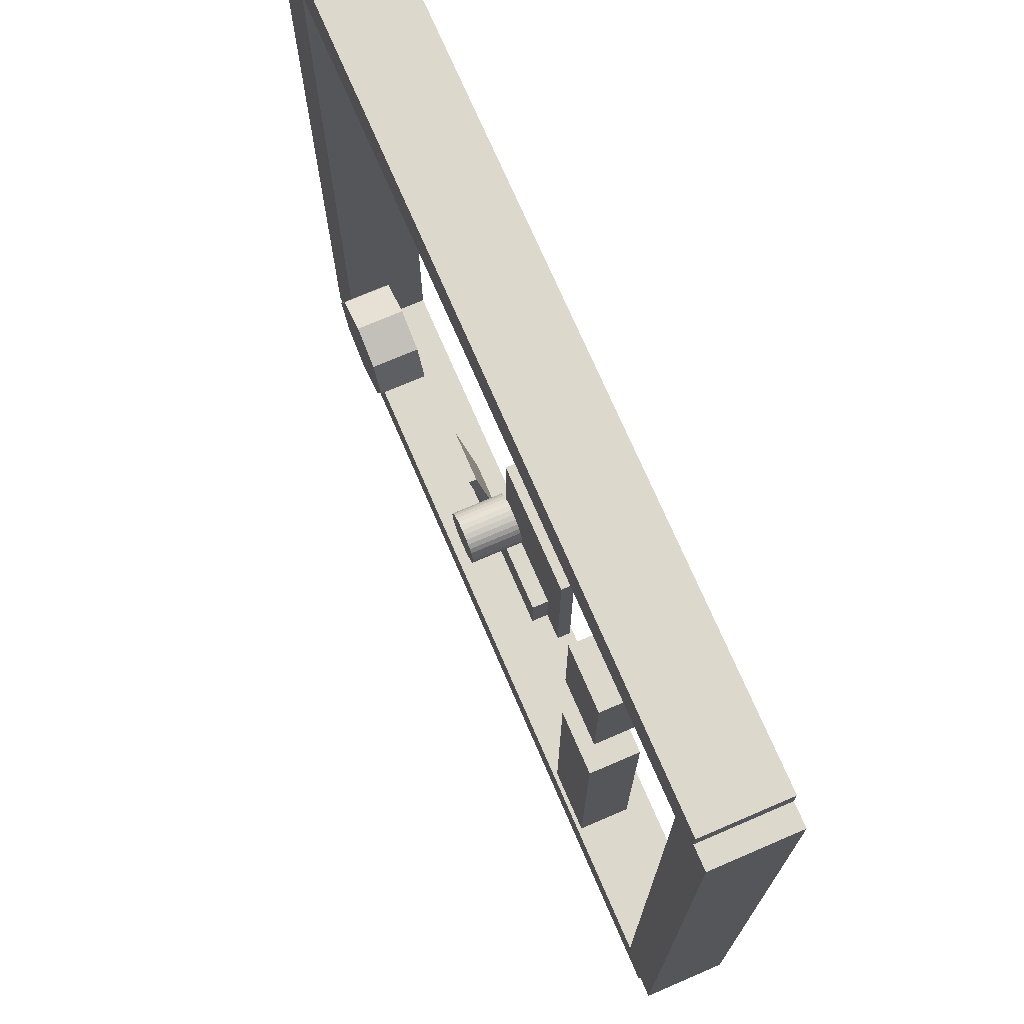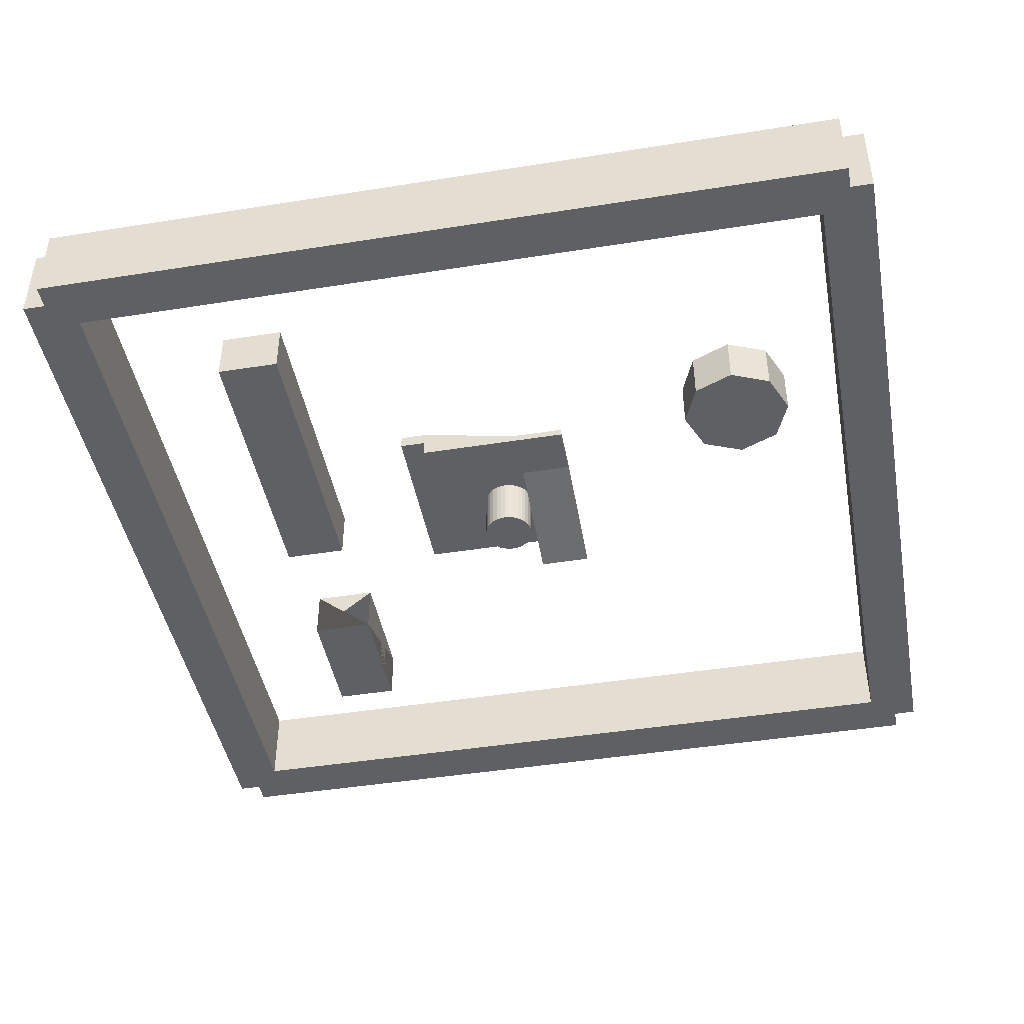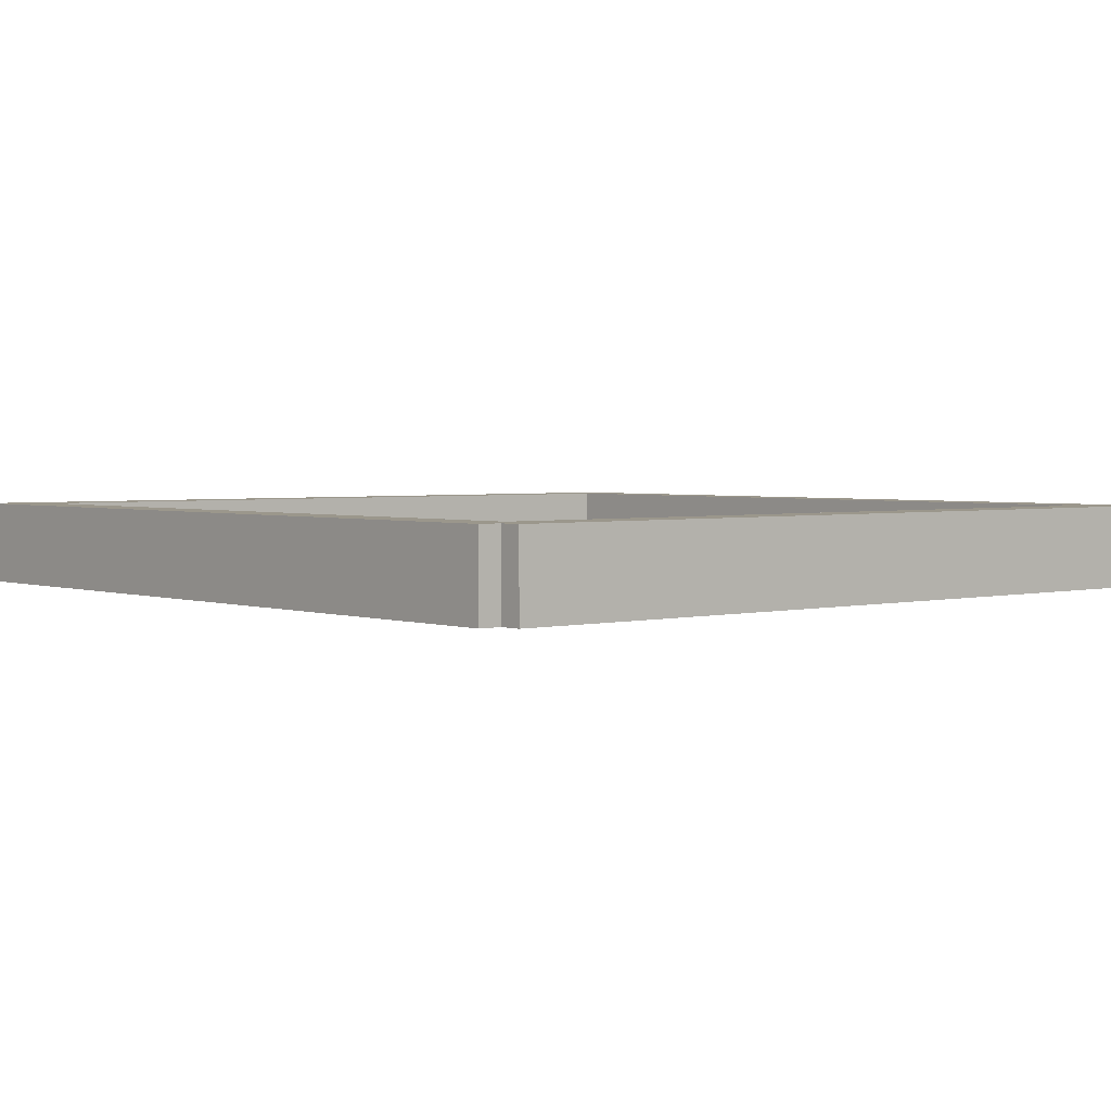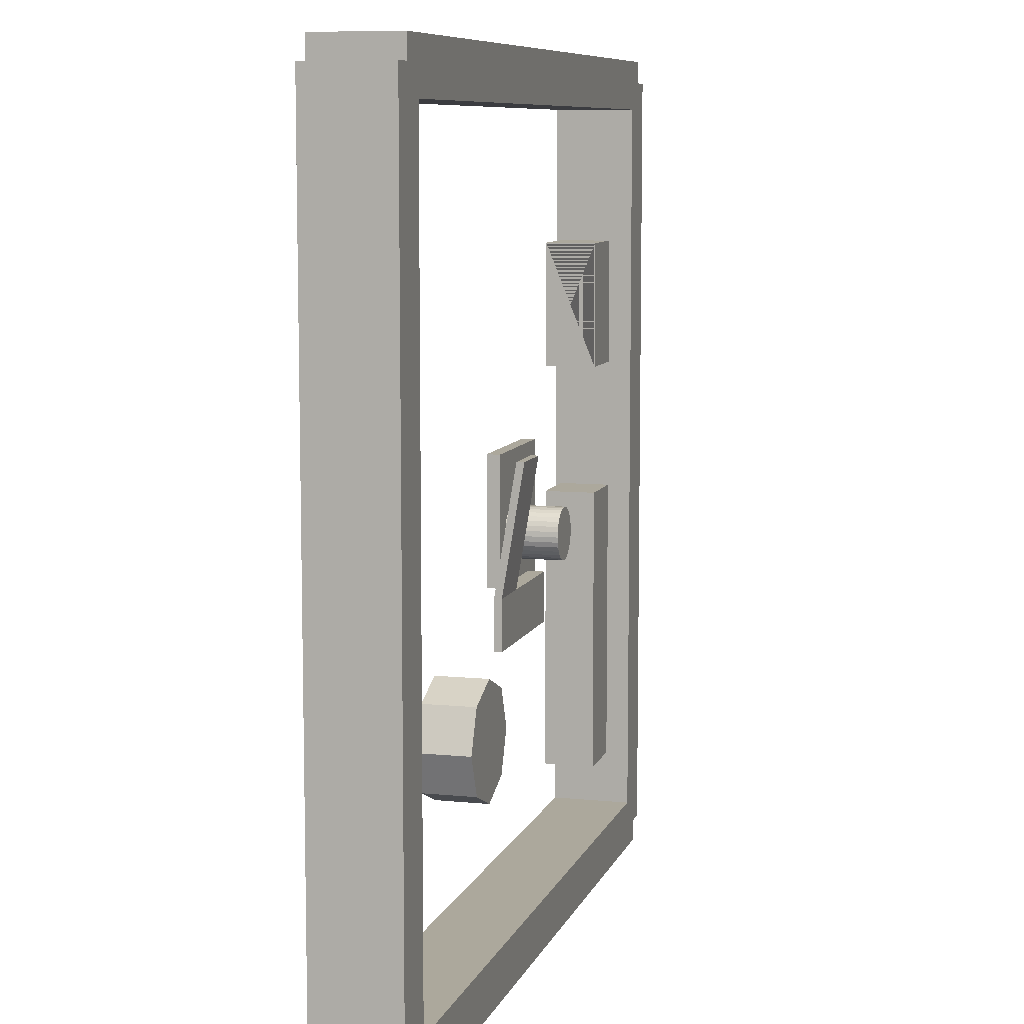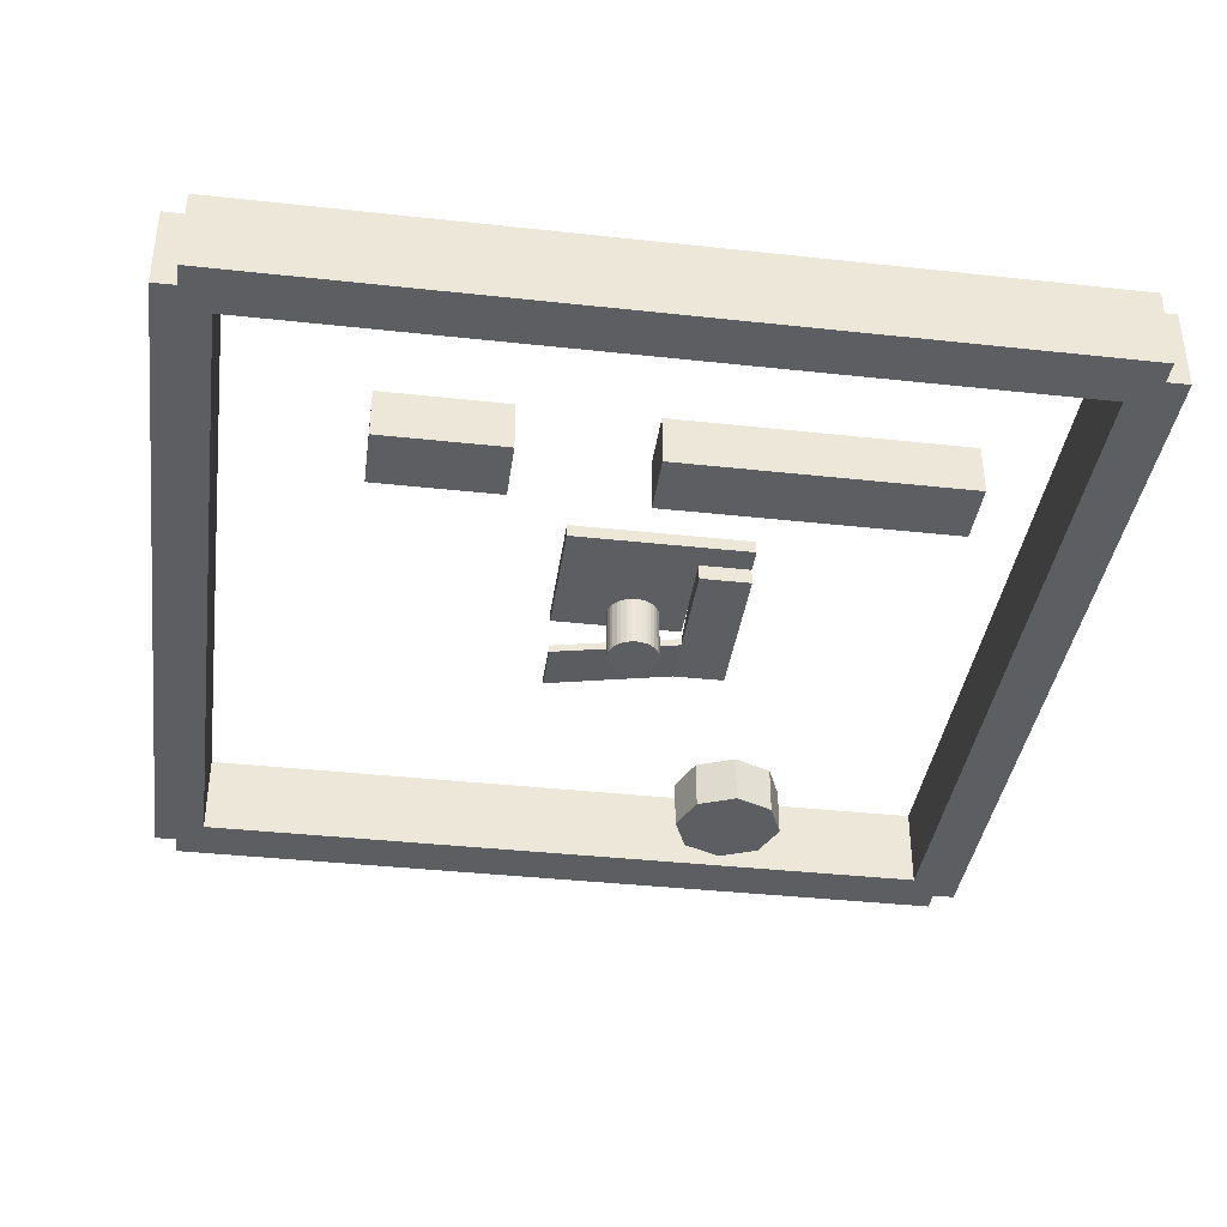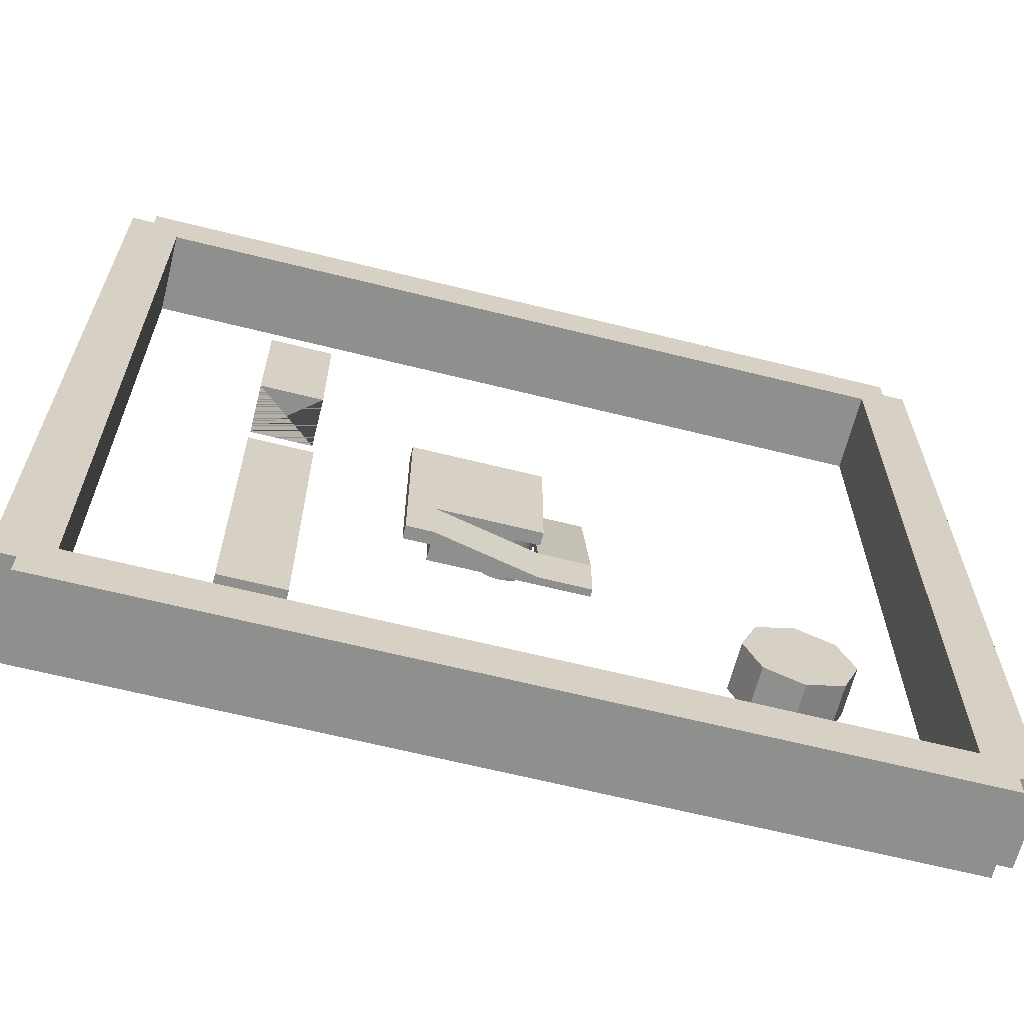
<metadata>
{"format":"obj","ext":"obj","renderer":"f3d","projection":"perspective","resolution":1024,"background":"white","views":[{"elev":72.7,"azim":66.7,"up":"+Z"},{"elev":-44.7,"azim":-169.5,"up":"+Y"},{"elev":2.8,"azim":49.3,"up":"+Y"},{"elev":8.5,"azim":-74.7,"up":"+Z"},{"elev":-38.2,"azim":82.1,"up":"+Y"},{"elev":-65.1,"azim":165.9,"up":"+Z"}]}
</metadata>
<code>
o Cube.002
v -1.007 1.2 -2.016
v -1.007 1.708 -2.016
v -1.007 1.2 3
v -1.007 1.708 3
v 3.032 1.2 -2.016
v 3.032 1.708 -2.016
v 3.032 1.2 3
v 3.032 1.708 3
v 3.032 1.2 -3.988
v 3.032 1.708 -3.988
v 3.032 1.2 3
v 3.032 1.708 3
v 4.05 1.708 3
v 4.05 1.2 3
v 4.05 1.2 -3.988
v 4.05 1.708 -3.988
v -1.007 0.5724 -2.016
v -1.007 0.8685 -2.016
v 3.032 0.5724 -2.016
v 3.032 1.708 -2.016
v -1.007 0.5724 -3.99
v -1.007 0.8685 -3.99
v 3.032 1.708 -3.99
v 3.032 0.5724 -3.99
v -1.007 0.5724 -2.016
v -1.007 0.8685 -2.016
v -1.007 0.5724 -3.99
v -1.007 0.8685 -3.99
v -3.002 0.5724 -2.016
v -3.002 0.8685 -2.016
v -3.002 0.5724 -3.99
v -3.002 0.8685 -3.99
v -1.007 0.5724 -2.016
v -1.007 0.8685 -2.016
v -3.002 0.5724 -2.016
v -3.002 0.8685 -2.016
v -1.007 -0.2708 3.017
v -1.007 0.02528 3.017
v -3.002 -0.2708 3.017
v -3.002 0.02528 3.017
v 7.703 -0.2922 -10.85
v 7.703 1.708 -10.85
v 7.703 -0.2922 0.4501
v 7.703 1.708 0.4501
v 10.16 1.708 0.4501
v 10.16 -0.2922 0.4501
v 10.16 -0.2922 -10.85
v 10.16 1.708 -10.85
v 7.703 -0.2922 5.521
v 7.703 1.708 5.521
v 7.703 -0.2922 10.43
v 7.703 1.708 10.43
v 10.16 1.708 10.43
v 10.16 -0.2922 10.43
v 10.16 -0.2922 5.521
v 10.16 1.708 5.521
f 1 3 4 2
f 3 7 8 4
f 7 8 6 5
f 5 1 2 6
f 3 7 5 1
f 8 6 2 4
f 11 9 10 12
f 14 15 16 13
f 10 16 15 9
f 9 11 14 15
f 12 13 16 10
f 11 14 13 12
f 19 20 18 17
f 24 21 22 23
f 19 17 21 24
f 17 18 22 21
f 18 20 23 22
f 20 19 24 23
f 25 27 28 26
f 29 30 32 31
f 27 25 29 31
f 25 26 30 29
f 26 28 32 30
f 28 27 31 32
f 33 35 36 34
f 37 38 40 39
f 36 35 39 40
f 35 33 37 39
f 33 34 38 37
f 34 36 40 38
f 43 44 42 41
f 46 47 48 45
f 42 48 47 41
f 41 43 46 47
f 44 45 48 42
f 43 46 45 44
f 51 52 50 49
f 54 55 56 53
f 50 56 55 49
f 49 51 54 55
f 52 53 56 50
f 51 54 53 52
f 49 50 55 56 53 54 52 51
o Cylinder.002
v 0 -1 -1
v 0 1 -1
v 0.1951 -1 -0.9808
v 0.1951 1 -0.9808
v 0.3827 -1 -0.9239
v 0.3827 1 -0.9239
v 0.5556 -1 -0.8315
v 0.5556 1 -0.8315
v 0.7071 -1 -0.7071
v 0.7071 1 -0.7071
v 0.8315 -1 -0.5556
v 0.8315 1 -0.5556
v 0.9239 -1 -0.3827
v 0.9239 1 -0.3827
v 0.9808 -1 -0.1951
v 0.9808 1 -0.1951
v 1 -1 0
v 1 1 0
v 0.9808 -1 0.1951
v 0.9808 1 0.1951
v 0.9239 -1 0.3827
v 0.9239 1 0.3827
v 0.8315 -1 0.5556
v 0.8315 1 0.5556
v 0.7071 -1 0.7071
v 0.7071 1 0.7071
v 0.5556 -1 0.8315
v 0.5556 1 0.8315
v 0.3827 -1 0.9239
v 0.3827 1 0.9239
v 0.1951 -1 0.9808
v 0.1951 1 0.9808
v 0 -1 1
v 0 1 1
v -0.1951 -1 0.9808
v -0.1951 1 0.9808
v -0.3827 -1 0.9239
v -0.3827 1 0.9239
v -0.5556 -1 0.8315
v -0.5556 1 0.8315
v -0.7071 -1 0.7071
v -0.7071 1 0.7071
v -0.8315 -1 0.5556
v -0.8315 1 0.5556
v -0.9239 -1 0.3827
v -0.9239 1 0.3827
v -0.9808 -1 0.1951
v -0.9808 1 0.1951
v -1 -1 0
v -1 1 0
v -0.9808 -1 -0.1951
v -0.9808 1 -0.1951
v -0.9239 -1 -0.3827
v -0.9239 1 -0.3827
v -0.8315 -1 -0.5556
v -0.8315 1 -0.5556
v -0.7071 -1 -0.7071
v -0.7071 1 -0.7071
v -0.5556 -1 -0.8315
v -0.5556 1 -0.8315
v -0.3827 -1 -0.9239
v -0.3827 1 -0.9239
v -0.1951 -1 -0.9808
v -0.1951 1 -0.9808
f 57 58 60 59
f 59 60 62 61
f 61 62 64 63
f 63 64 66 65
f 65 66 68 67
f 67 68 70 69
f 69 70 72 71
f 71 72 74 73
f 73 74 76 75
f 75 76 78 77
f 77 78 80 79
f 79 80 82 81
f 81 82 84 83
f 83 84 86 85
f 85 86 88 87
f 87 88 90 89
f 89 90 92 91
f 91 92 94 93
f 93 94 96 95
f 95 96 98 97
f 97 98 100 99
f 99 100 102 101
f 101 102 104 103
f 103 104 106 105
f 105 106 108 107
f 107 108 110 109
f 109 110 112 111
f 111 112 114 113
f 113 114 116 115
f 115 116 118 117
f 60 58 120 118 116 114 112 110 108 106 104 102 100 98 96 94 92 90 88 86 84 82 80 78 76 74 72 70 68 66 64 62
f 117 118 120 119
f 119 120 58 57
f 57 59 61 63 65 67 69 71 73 75 77 79 81 83 85 87 89 91 93 95 97 99 101 103 105 107 109 111 113 115 117 119
o Cylinder.003
v -10.62 -1.107 -7.567
v -10.62 0.7972 -7.567
v -9.101 -1.107 -6.939
v -9.101 0.7972 -6.939
v -8.473 -1.107 -5.423
v -8.473 0.7972 -5.423
v -9.101 -1.107 -3.907
v -9.101 0.7972 -3.907
v -10.62 -1.107 -3.279
v -10.62 0.7972 -3.279
v -12.13 -1.107 -3.907
v -12.13 0.7972 -3.907
v -12.76 -1.107 -5.423
v -12.76 0.7972 -5.423
v -12.13 -1.107 -6.939
v -12.13 0.7972 -6.939
f 121 122 124 123
f 123 124 126 125
f 125 126 128 127
f 127 128 130 129
f 129 130 132 131
f 131 132 134 133
f 124 122 136 134 132 130 128 126
f 133 134 136 135
f 135 136 122 121
f 121 123 125 127 129 131 133 135
o Cube.003
v -16.11 -0.1257 17.73
v -16.11 3.133 17.73
v -16.11 -0.1257 15.73
v -16.11 3.133 15.73
v 16.11 -0.1257 17.73
v 16.11 3.133 17.73
v 16.11 -0.1257 15.73
v 16.11 3.133 15.73
v -16.11 -0.1257 -14.27
v -16.11 3.133 -14.27
v -16.11 -0.1257 -16.27
v -16.11 3.133 -16.27
v 16.11 -0.1257 -14.27
v 16.11 3.133 -14.27
v 16.11 -0.1257 -16.27
v 16.11 3.133 -16.27
v 17 -0.1257 16.84
v 17 3.133 16.84
v 15 -0.1257 16.84
v 15 3.133 16.84
v 17 -0.1257 -15.38
v 17 3.133 -15.38
v 15 -0.1257 -15.38
v 15 3.133 -15.38
v -15 -0.1257 16.84
v -15 3.133 16.84
v -17 -0.1257 16.84
v -17 3.133 16.84
v -15 -0.1257 -15.38
v -15 3.133 -15.38
v -17 -0.1257 -15.38
v -17 3.133 -15.38
f 137 138 140 139
f 139 140 144 143
f 143 144 142 141
f 141 142 138 137
f 139 143 141 137
f 144 140 138 142
f 145 146 148 147
f 147 148 152 151
f 151 152 150 149
f 149 150 146 145
f 147 151 149 145
f 152 148 146 150
f 153 154 156 155
f 155 156 160 159
f 159 160 158 157
f 157 158 154 153
f 155 159 157 153
f 160 156 154 158
f 161 162 164 163
f 163 164 168 167
f 167 168 166 165
f 165 166 162 161
f 163 167 165 161
f 168 164 162 166

</code>
